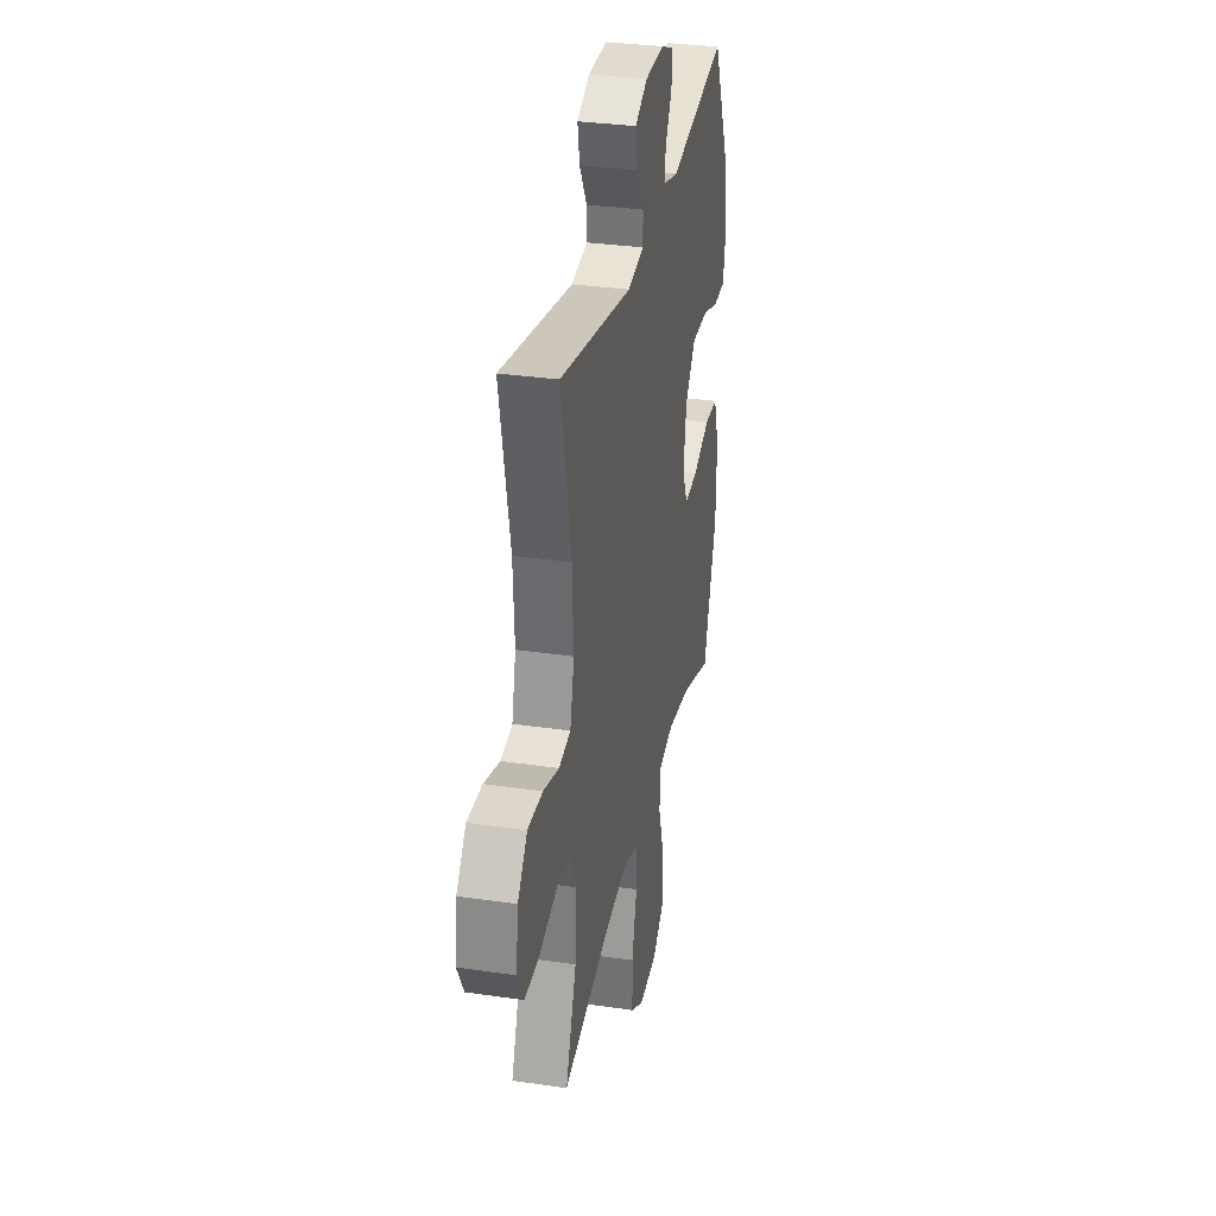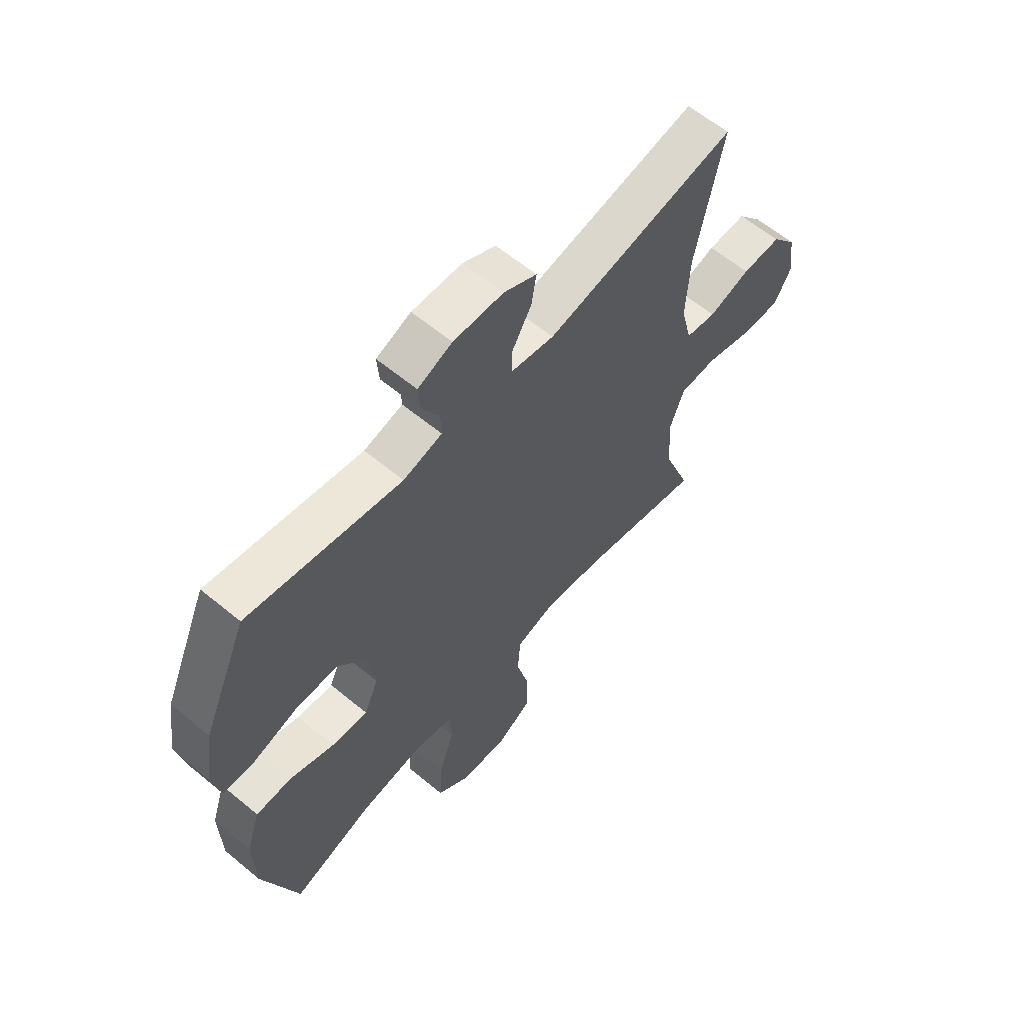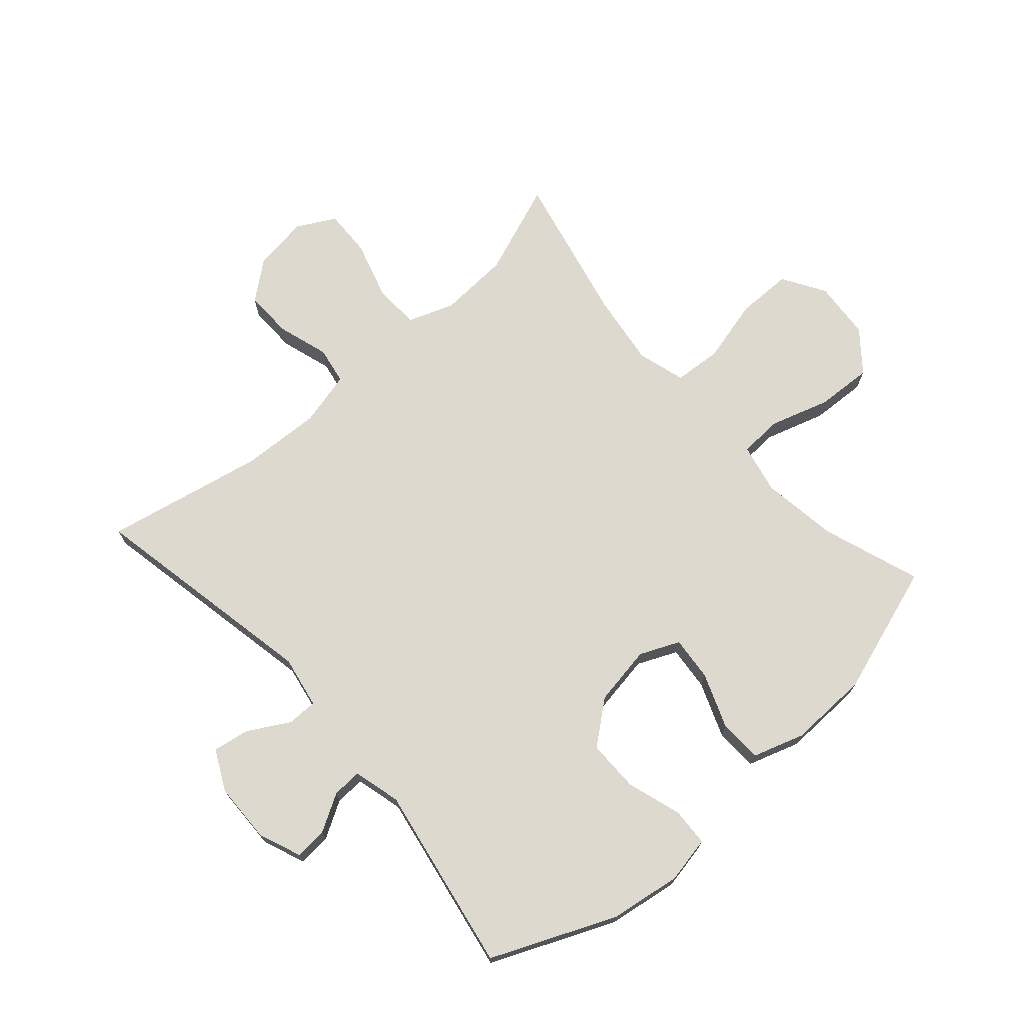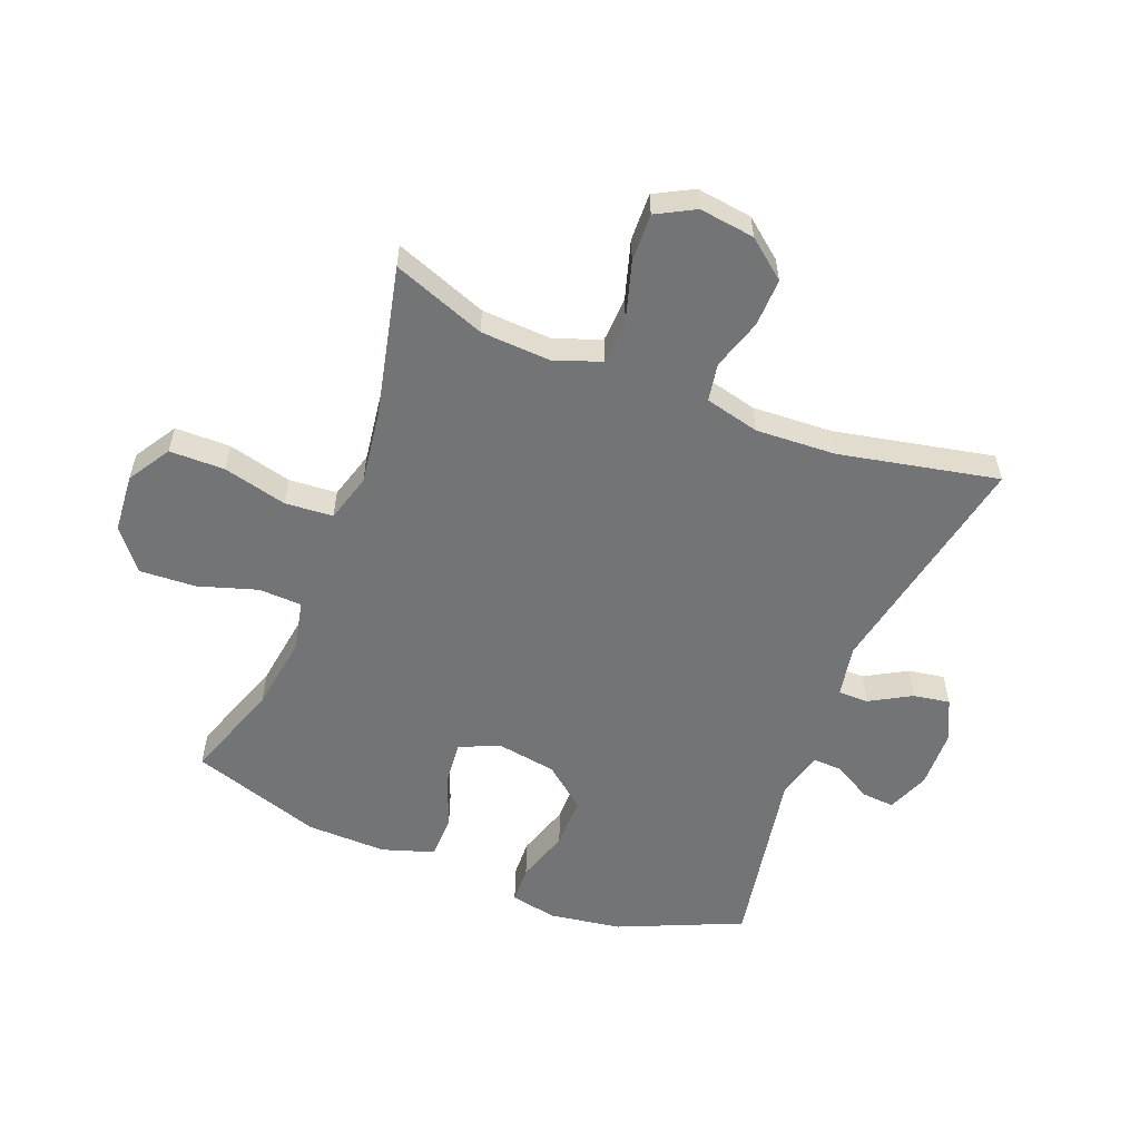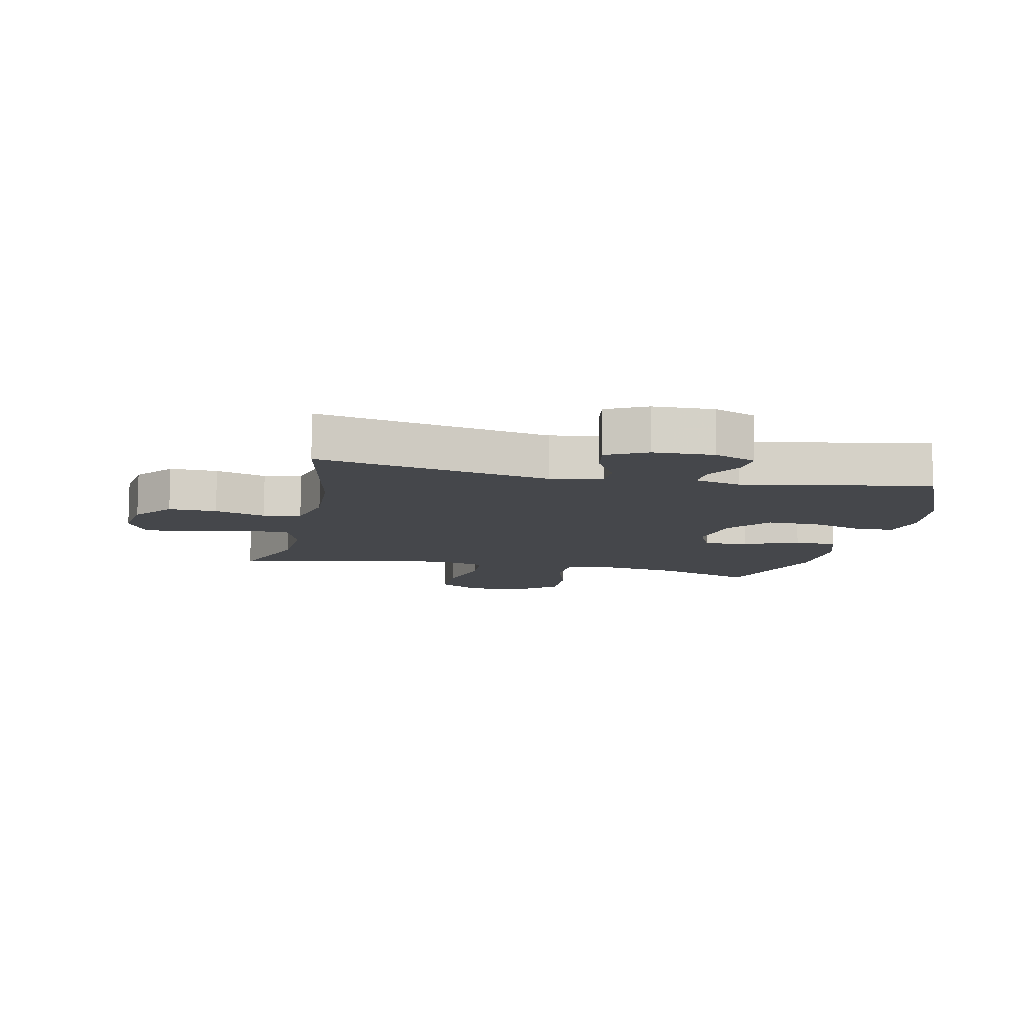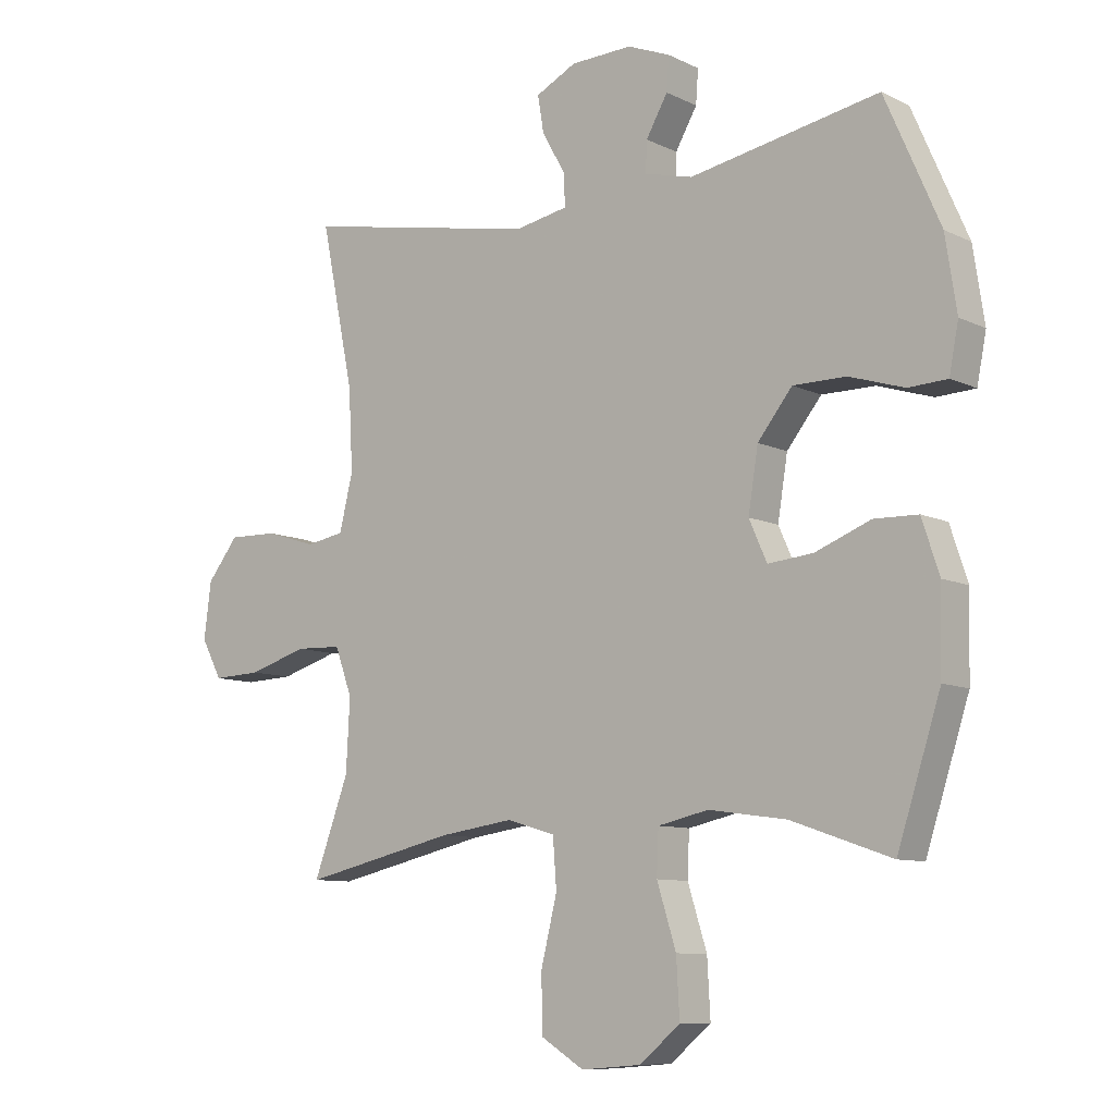
<metadata>
{"format":"obj","ext":"obj","renderer":"f3d","projection":"perspective","resolution":1024,"background":"white","views":[{"elev":31.9,"azim":-78.4,"up":"+Z"},{"elev":61.4,"azim":130.1,"up":"+Z"},{"elev":71.7,"azim":48.4,"up":"+Y"},{"elev":-56.1,"azim":-111.6,"up":"+Y"},{"elev":-10.4,"azim":-12.2,"up":"+Y"},{"elev":-9.2,"azim":38.7,"up":"+Z"}]}
</metadata>
<code>
v -0.5 0.07 0.5
v -0.116 0.07 0.426
v -0.03 0.07 0.442
v -0.03 0.07 0.492
v -0.069 0.07 0.56
v -0.079 0.07 0.62
v -0.013 0.07 0.653
v 0.087 0.07 0.656
v 0.156 0.07 0.628
v 0.152 0.07 0.574
v 0.117 0.07 0.513
v 0.115 0.07 0.464
v 0.193 0.07 0.444
v 0.5 0.07 0.5
v 0.589 0.07 0.297
v 0.607 0.07 0.179
v 0.592 0.07 0.102
v 0.529 0.07 0.099
v 0.44 0.07 0.127
v 0.354 0.07 0.127
v 0.298 0.07 0.057
v 0.282 0.07 -0.042
v 0.311 0.07 -0.107
v 0.384 0.07 -0.1
v 0.474 0.07 -0.065
v 0.545 0.07 -0.067
v 0.573 0.07 -0.152
v 0.57 0.07 -0.284
v 0.5 0.07 -0.5
v 0.338 0.07 -0.444
v 0.212 0.07 -0.426
v 0.13 0.07 -0.444
v 0.127 0.07 -0.515
v 0.158 0.07 -0.613
v 0.163 0.07 -0.705
v 0.097 0.07 -0.759
v 0 0.07 -0.767
v -0.07 0.07 -0.724
v -0.071 0.07 -0.633
v -0.045 0.07 -0.528
v -0.051 0.07 -0.449
v -0.13 0.07 -0.426
v -0.25 0.07 -0.443
v -0.5 0.07 -0.5
v -0.443 0.07 -0.347
v -0.437 0.07 -0.231
v -0.465 0.07 -0.155
v -0.54 0.07 -0.152
v -0.636 0.07 -0.181
v -0.715 0.07 -0.184
v -0.749 0.07 -0.121
v -0.737 0.07 -0.03
v -0.686 0.07 0.034
v -0.607 0.07 0.032
v -0.523 0.07 0.006
v -0.461 0.07 0.017
v -0.439 0.07 0.107
v -0.446 0.07 0.239
v -0.5 0 0.5
v -0.116 0 0.426
v -0.03 0 0.442
v -0.03 0 0.492
v -0.069 0 0.56
v -0.079 0 0.62
v -0.013 0 0.653
v 0.087 0 0.656
v 0.156 0 0.628
v 0.152 0 0.574
v 0.117 0 0.513
v 0.115 0 0.464
v 0.193 0 0.444
v 0.5 0 0.5
v 0.589 0 0.297
v 0.607 0 0.179
v 0.592 0 0.102
v 0.529 0 0.099
v 0.44 0 0.127
v 0.354 0 0.127
v 0.298 0 0.057
v 0.282 0 -0.042
v 0.311 0 -0.107
v 0.384 0 -0.1
v 0.474 0 -0.065
v 0.545 0 -0.067
v 0.573 0 -0.152
v 0.57 0 -0.284
v 0.5 0 -0.5
v 0.338 0 -0.444
v 0.212 0 -0.426
v 0.13 0 -0.444
v 0.127 0 -0.515
v 0.158 0 -0.613
v 0.163 0 -0.705
v 0.097 0 -0.759
v 0 0 -0.767
v -0.07 0 -0.724
v -0.071 0 -0.633
v -0.045 0 -0.528
v -0.051 0 -0.449
v -0.13 0 -0.426
v -0.25 0 -0.443
v -0.5 0 -0.5
v -0.443 0 -0.347
v -0.437 0 -0.231
v -0.465 0 -0.155
v -0.54 0 -0.152
v -0.636 0 -0.181
v -0.715 0 -0.184
v -0.749 0 -0.121
v -0.737 0 -0.03
v -0.686 0 0.034
v -0.607 0 0.032
v -0.523 0 0.006
v -0.461 0 0.017
v -0.439 0 0.107
v -0.446 0 0.239
f 53 54 55
f 52 53 55
f 51 52 55
f 50 51 55
f 49 50 55
f 48 49 55
f 47 48 55 56
f 46 47 56 57
f 43 44 45
f 42 43 45 46
f 41 42 46 57
f 38 39 40
f 37 38 40
f 36 37 40
f 35 36 40
f 34 35 40
f 33 34 40
f 32 33 40 41
f 41 57 58
f 32 41 58
f 31 32 58
f 28 29 30
f 27 28 30
f 26 27 30
f 25 26 30
f 24 25 30
f 23 24 30 31
f 17 18 19
f 16 17 19
f 15 16 19
f 14 15 19
f 13 14 19
f 12 13 19 20
f 9 10 11
f 8 9 11
f 7 8 11
f 6 7 11
f 5 6 11
f 4 5 11
f 3 4 11 12
f 12 20 21
f 3 12 21
f 2 3 21
f 58 1 2
f 31 58 2
f 23 31 2
f 22 23 2
f 2 21 22
f 113 112 111
f 113 111 110
f 113 110 109
f 113 109 108
f 113 108 107
f 113 107 106
f 114 113 106 105
f 115 114 105 104
f 103 102 101
f 104 103 101 100
f 115 104 100 99
f 98 97 96
f 98 96 95
f 98 95 94
f 98 94 93
f 98 93 92
f 98 92 91
f 99 98 91 90
f 116 115 99
f 116 99 90
f 116 90 89
f 88 87 86
f 88 86 85
f 88 85 84
f 88 84 83
f 88 83 82
f 89 88 82 81
f 77 76 75
f 77 75 74
f 77 74 73
f 77 73 72
f 77 72 71
f 78 77 71 70
f 69 68 67
f 69 67 66
f 69 66 65
f 69 65 64
f 69 64 63
f 69 63 62
f 70 69 62 61
f 79 78 70
f 79 70 61
f 79 61 60
f 60 59 116
f 60 116 89
f 60 89 81
f 60 81 80
f 80 79 60
f 1 59 60 2
f 2 60 61 3
f 3 61 62 4
f 4 62 63 5
f 5 63 64 6
f 6 64 65 7
f 7 65 66 8
f 8 66 67 9
f 9 67 68 10
f 10 68 69 11
f 11 69 70 12
f 12 70 71 13
f 13 71 72 14
f 14 72 73 15
f 15 73 74 16
f 16 74 75 17
f 17 75 76 18
f 18 76 77 19
f 19 77 78 20
f 20 78 79 21
f 21 79 80 22
f 22 80 81 23
f 23 81 82 24
f 24 82 83 25
f 25 83 84 26
f 26 84 85 27
f 27 85 86 28
f 28 86 87 29
f 29 87 88 30
f 30 88 89 31
f 31 89 90 32
f 32 90 91 33
f 33 91 92 34
f 34 92 93 35
f 35 93 94 36
f 36 94 95 37
f 37 95 96 38
f 38 96 97 39
f 39 97 98 40
f 40 98 99 41
f 41 99 100 42
f 42 100 101 43
f 43 101 102 44
f 44 102 103 45
f 45 103 104 46
f 46 104 105 47
f 47 105 106 48
f 48 106 107 49
f 49 107 108 50
f 50 108 109 51
f 51 109 110 52
f 52 110 111 53
f 53 111 112 54
f 54 112 113 55
f 55 113 114 56
f 56 114 115 57
f 57 115 116 58
f 58 116 59 1

</code>
